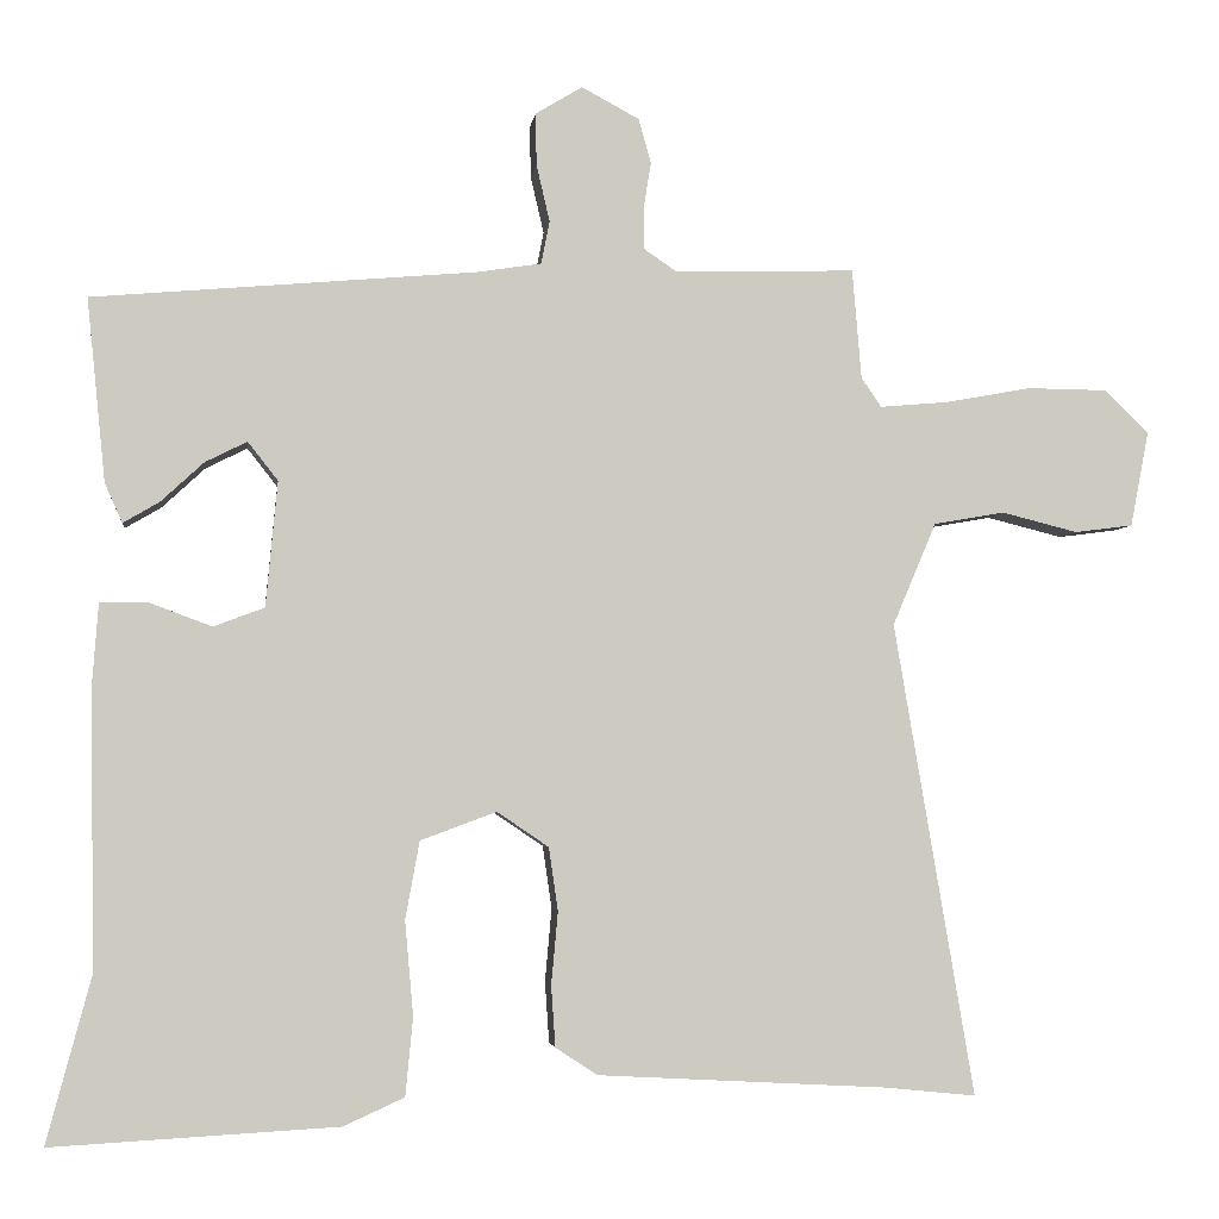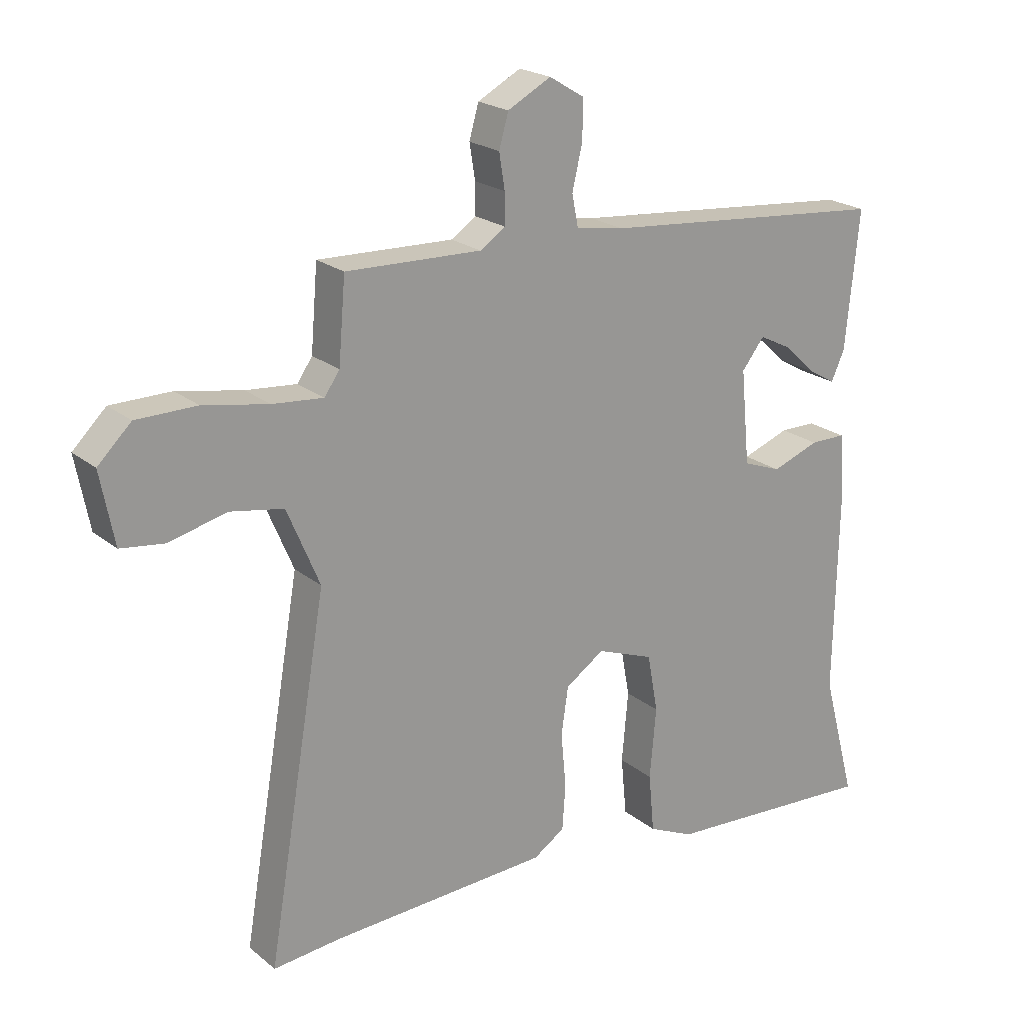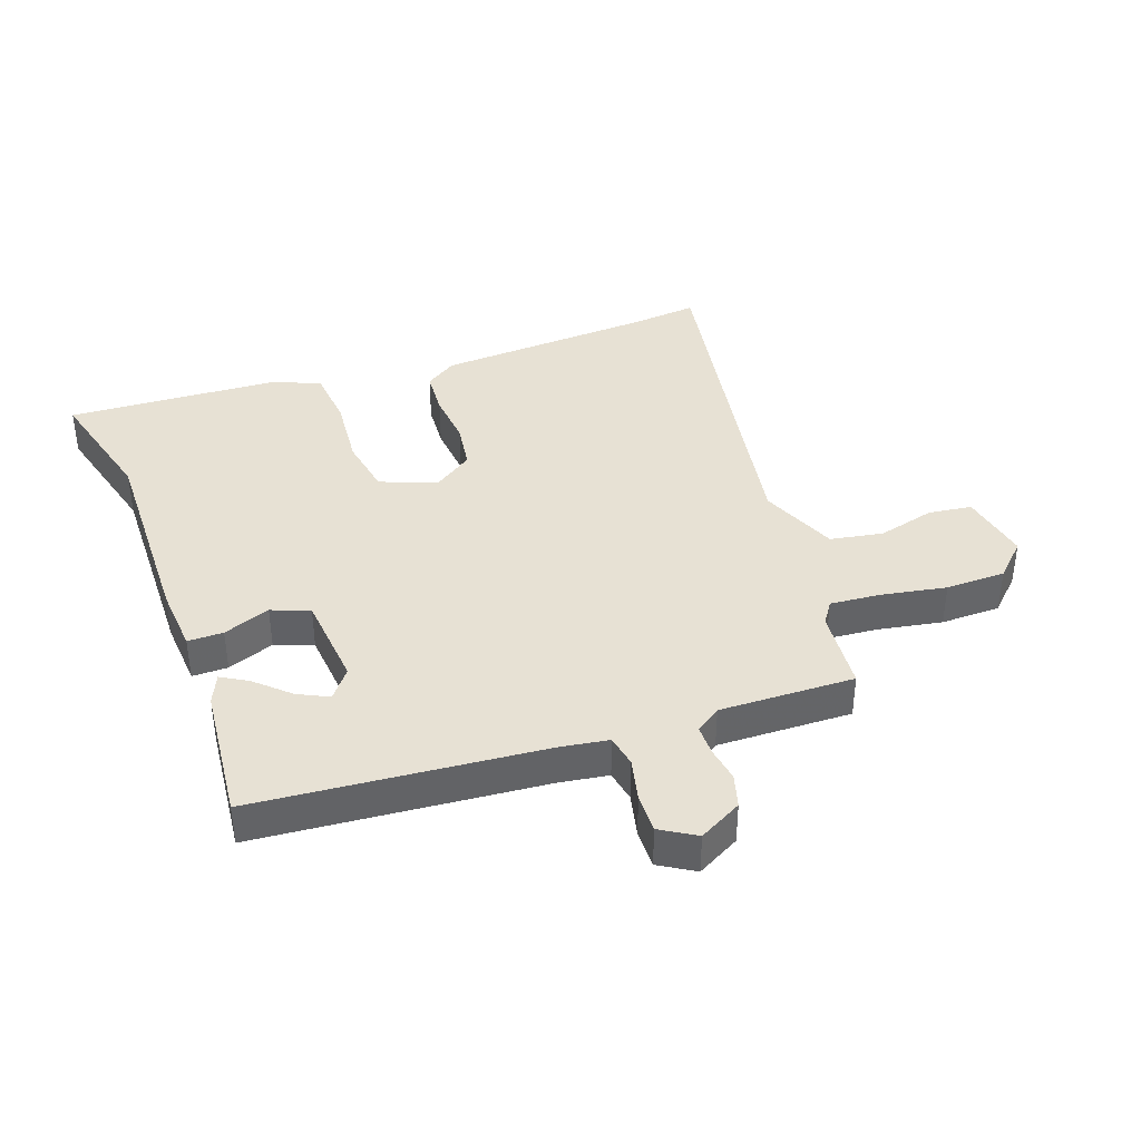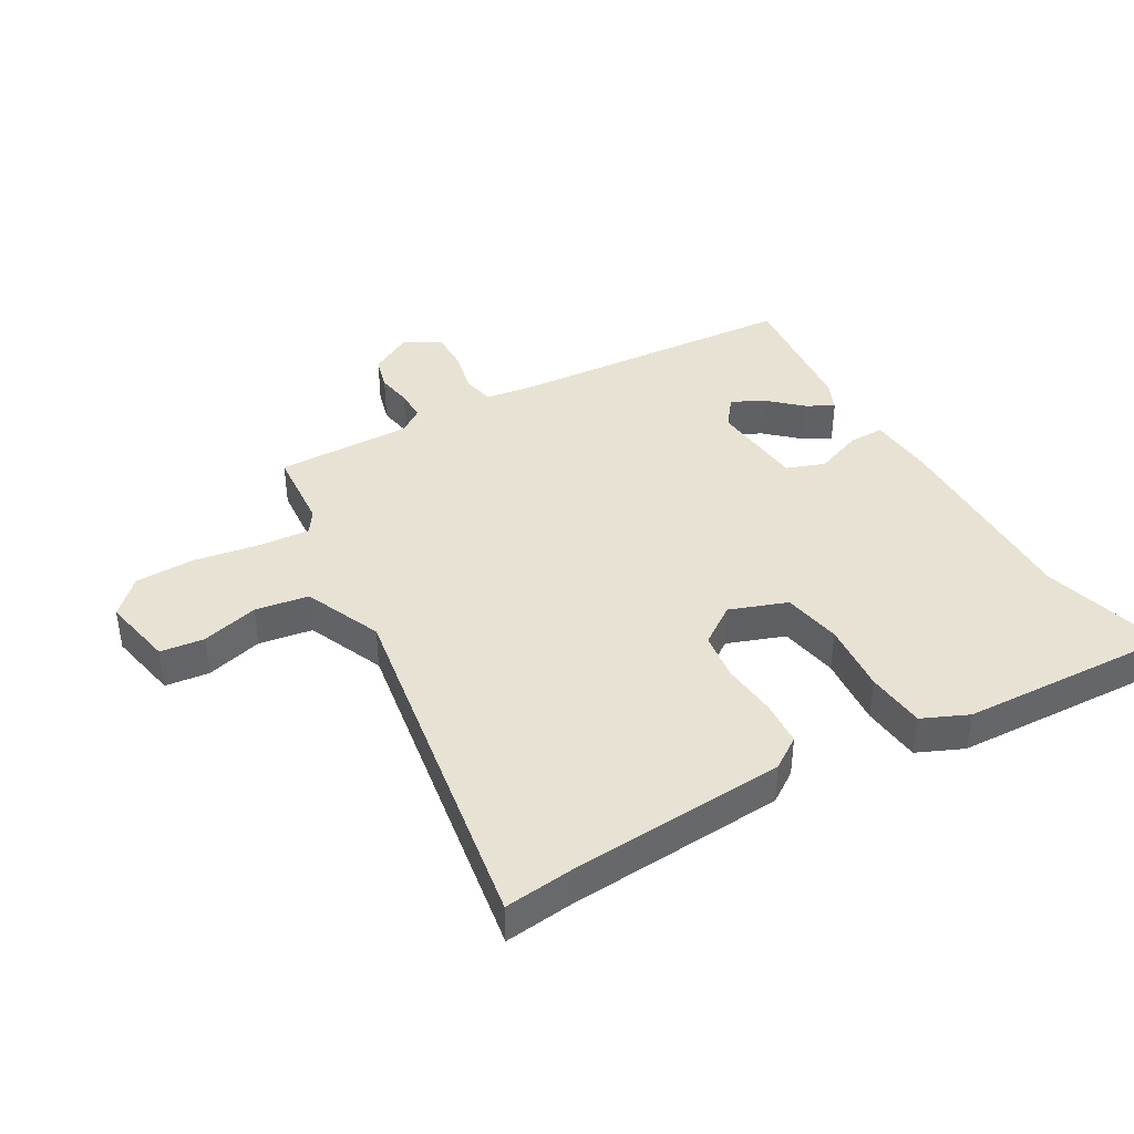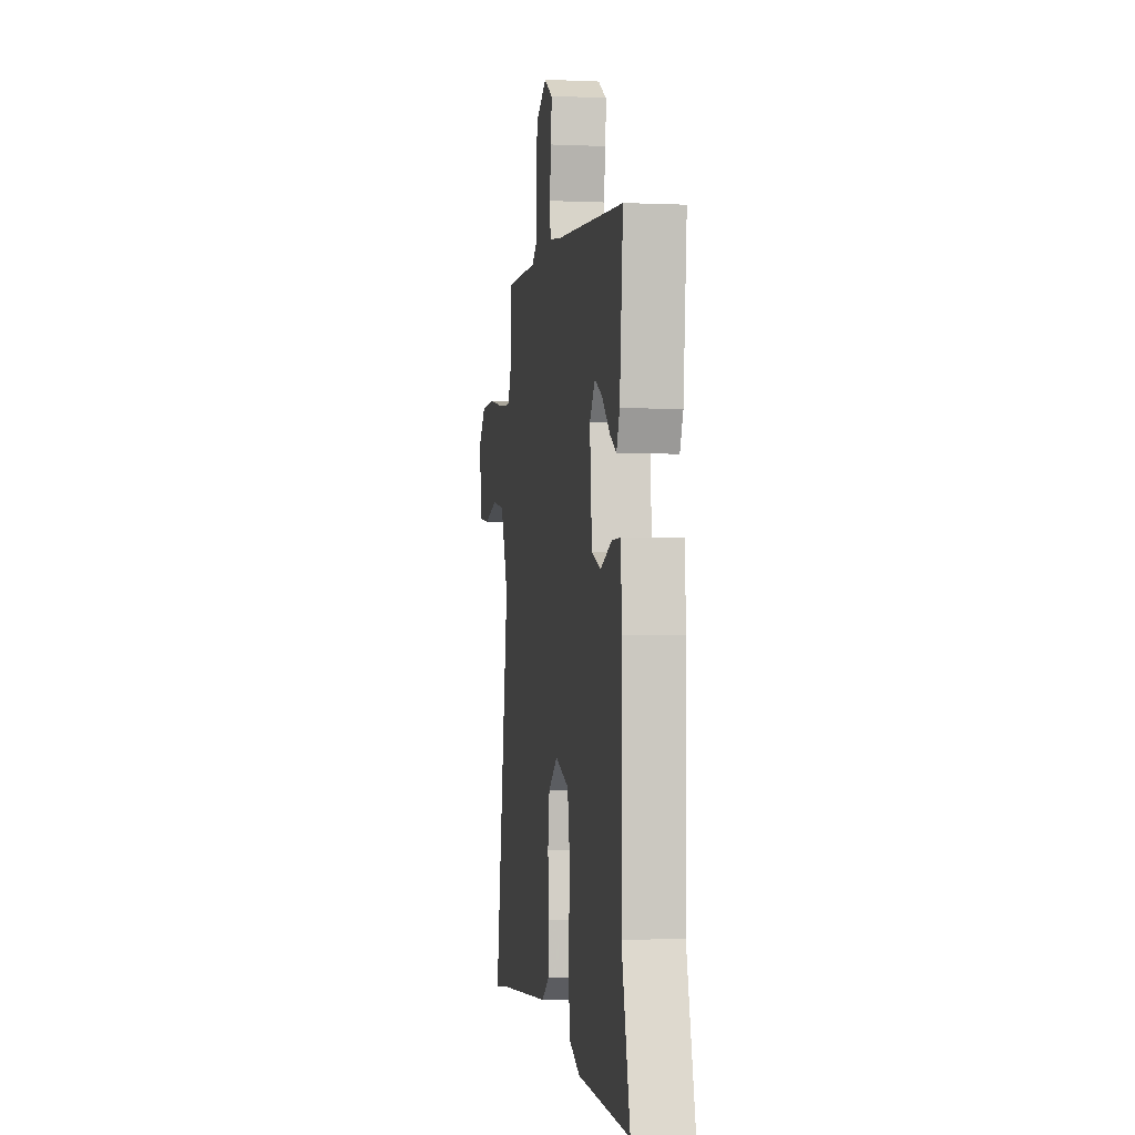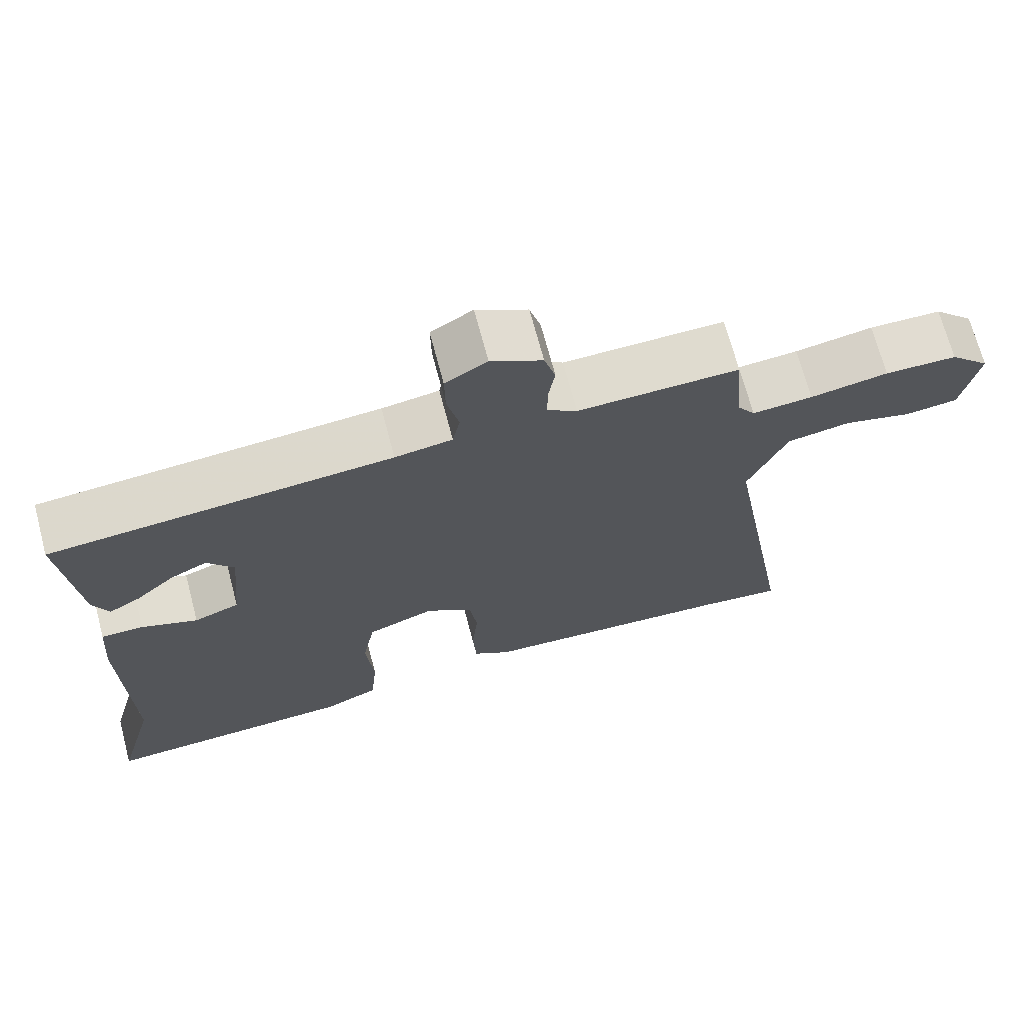
<metadata>
{"format":"obj","ext":"obj","renderer":"f3d","projection":"perspective","resolution":1024,"background":"white","views":[{"elev":-3.5,"azim":-7.3,"up":"+Z"},{"elev":21.3,"azim":144.5,"up":"+Z"},{"elev":39.5,"azim":-19.8,"up":"+Y"},{"elev":40.9,"azim":149.6,"up":"+Y"},{"elev":-2.9,"azim":-98.7,"up":"+Z"},{"elev":69.5,"azim":-14.8,"up":"+Z"}]}
</metadata>
<code>
v -0.475 0.07 0.436
v -0.016 0.07 0.476
v 0.061 0.07 0.488
v 0.071 0.07 0.539
v 0.055 0.07 0.608
v 0.054 0.07 0.67
v 0.11 0.07 0.704
v 0.179 0.07 0.667
v 0.194 0.07 0.614
v 0.185 0.07 0.558
v 0.185 0.07 0.509
v 0.225 0.07 0.482
v 0.441 0.07 0.488
v 0.452 0.07 0.357
v 0.476 0.07 0.322
v 0.557 0.07 0.329
v 0.661 0.07 0.348
v 0.757 0.07 0.347
v 0.81 0.07 0.295
v 0.788 0.07 0.181
v 0.718 0.07 0.172
v 0.627 0.07 0.195
v 0.542 0.07 0.18
v 0.49 0.07 0.057
v 0.586 0.07 -0.509
v 0.477 0.07 -0.498
v 0.129 0.07 -0.479
v 0.079 0.07 -0.446
v 0.074 0.07 -0.373
v 0.082 0.07 -0.286
v 0.071 0.07 -0.21
v 0.009 0.07 -0.168
v -0.082 0.07 -0.202
v -0.099 0.07 -0.295
v -0.089 0.07 -0.408
v -0.098 0.07 -0.502
v -0.171 0.07 -0.535
v -0.514 0.07 -0.554
v -0.46 0.07 -0.353
v -0.466 0.07 -0.028
v -0.458 0.07 0.077
v -0.401 0.07 0.077
v -0.326 0.07 0.049
v -0.265 0.07 0.072
v -0.251 0.07 0.222
v -0.287 0.07 0.268
v -0.337 0.07 0.243
v -0.389 0.07 0.195
v -0.432 0.07 0.17
v -0.453 0.07 0.217
v -0.475 0 0.436
v -0.016 0 0.476
v 0.061 0 0.488
v 0.071 0 0.539
v 0.055 0 0.608
v 0.054 0 0.67
v 0.11 0 0.704
v 0.179 0 0.667
v 0.194 0 0.614
v 0.185 0 0.558
v 0.185 0 0.509
v 0.225 0 0.482
v 0.441 0 0.488
v 0.452 0 0.357
v 0.476 0 0.322
v 0.557 0 0.329
v 0.661 0 0.348
v 0.757 0 0.347
v 0.81 0 0.295
v 0.788 0 0.181
v 0.718 0 0.172
v 0.627 0 0.195
v 0.542 0 0.18
v 0.49 0 0.057
v 0.586 0 -0.509
v 0.477 0 -0.498
v 0.129 0 -0.479
v 0.079 0 -0.446
v 0.074 0 -0.373
v 0.082 0 -0.286
v 0.071 0 -0.21
v 0.009 0 -0.168
v -0.082 0 -0.202
v -0.099 0 -0.295
v -0.089 0 -0.408
v -0.098 0 -0.502
v -0.171 0 -0.535
v -0.514 0 -0.554
v -0.46 0 -0.353
v -0.466 0 -0.028
v -0.458 0 0.077
v -0.401 0 0.077
v -0.326 0 0.049
v -0.265 0 0.072
v -0.251 0 0.222
v -0.287 0 0.268
v -0.337 0 0.243
v -0.389 0 0.195
v -0.432 0 0.17
v -0.453 0 0.217
f 49 50 1
f 48 49 1
f 47 48 1
f 46 47 1 2
f 45 46 2 3
f 44 45 3
f 41 42 43
f 40 41 43
f 39 40 43
f 39 43 44
f 38 39 44
f 37 38 44
f 36 37 44
f 35 36 44
f 34 35 44
f 33 34 44
f 32 33 44 3
f 28 29 30
f 27 28 30
f 26 27 30
f 26 30 31
f 25 26 31
f 24 25 31
f 32 3 4
f 31 32 4
f 24 31 4
f 23 24 4
f 20 21 22
f 19 20 22
f 18 19 22
f 17 18 22
f 16 17 22
f 15 16 22 23
f 12 13 14
f 15 23 4
f 14 15 4
f 12 14 4
f 8 9 10
f 7 8 10
f 6 7 10
f 5 6 10
f 4 5 10
f 4 10 11
f 4 11 12
f 51 100 99
f 51 99 98
f 51 98 97
f 52 51 97 96
f 53 52 96 95
f 53 95 94
f 93 92 91
f 93 91 90
f 93 90 89
f 94 93 89
f 94 89 88
f 94 88 87
f 94 87 86
f 94 86 85
f 94 85 84
f 94 84 83
f 53 94 83 82
f 80 79 78
f 80 78 77
f 80 77 76
f 81 80 76
f 81 76 75
f 81 75 74
f 54 53 82
f 54 82 81
f 54 81 74
f 54 74 73
f 72 71 70
f 72 70 69
f 72 69 68
f 72 68 67
f 72 67 66
f 73 72 66 65
f 64 63 62
f 54 73 65
f 54 65 64
f 54 64 62
f 60 59 58
f 60 58 57
f 60 57 56
f 60 56 55
f 60 55 54
f 61 60 54
f 62 61 54
f 1 51 52 2
f 2 52 53 3
f 3 53 54 4
f 4 54 55 5
f 5 55 56 6
f 6 56 57 7
f 7 57 58 8
f 8 58 59 9
f 9 59 60 10
f 10 60 61 11
f 11 61 62 12
f 12 62 63 13
f 13 63 64 14
f 14 64 65 15
f 15 65 66 16
f 16 66 67 17
f 17 67 68 18
f 18 68 69 19
f 19 69 70 20
f 20 70 71 21
f 21 71 72 22
f 22 72 73 23
f 23 73 74 24
f 24 74 75 25
f 25 75 76 26
f 26 76 77 27
f 27 77 78 28
f 28 78 79 29
f 29 79 80 30
f 30 80 81 31
f 31 81 82 32
f 32 82 83 33
f 33 83 84 34
f 34 84 85 35
f 35 85 86 36
f 36 86 87 37
f 37 87 88 38
f 38 88 89 39
f 39 89 90 40
f 40 90 91 41
f 41 91 92 42
f 42 92 93 43
f 43 93 94 44
f 44 94 95 45
f 45 95 96 46
f 46 96 97 47
f 47 97 98 48
f 48 98 99 49
f 49 99 100 50
f 50 100 51 1

</code>
